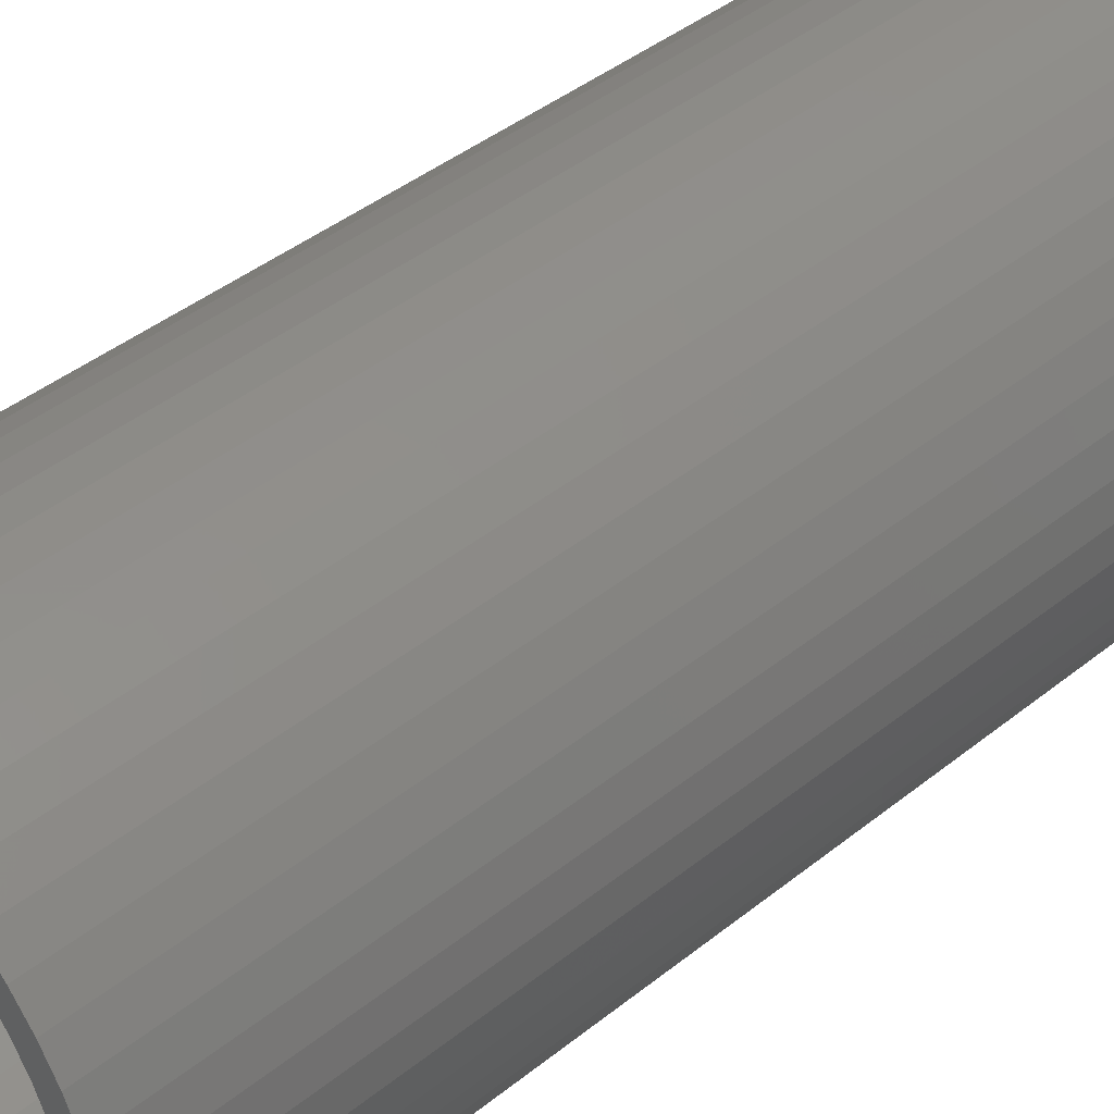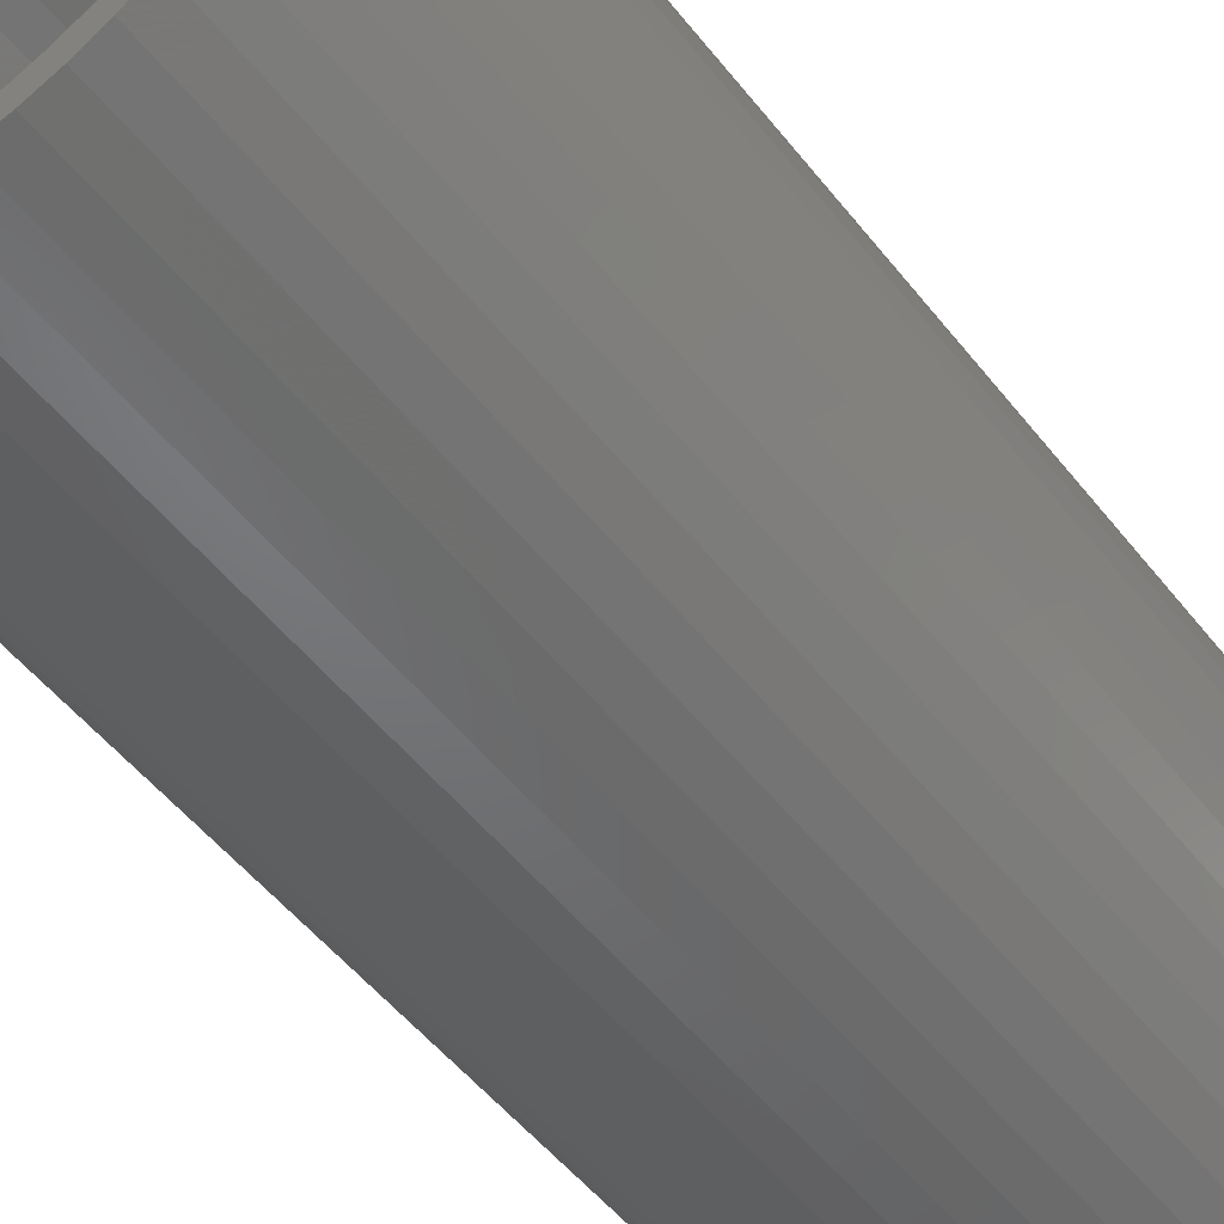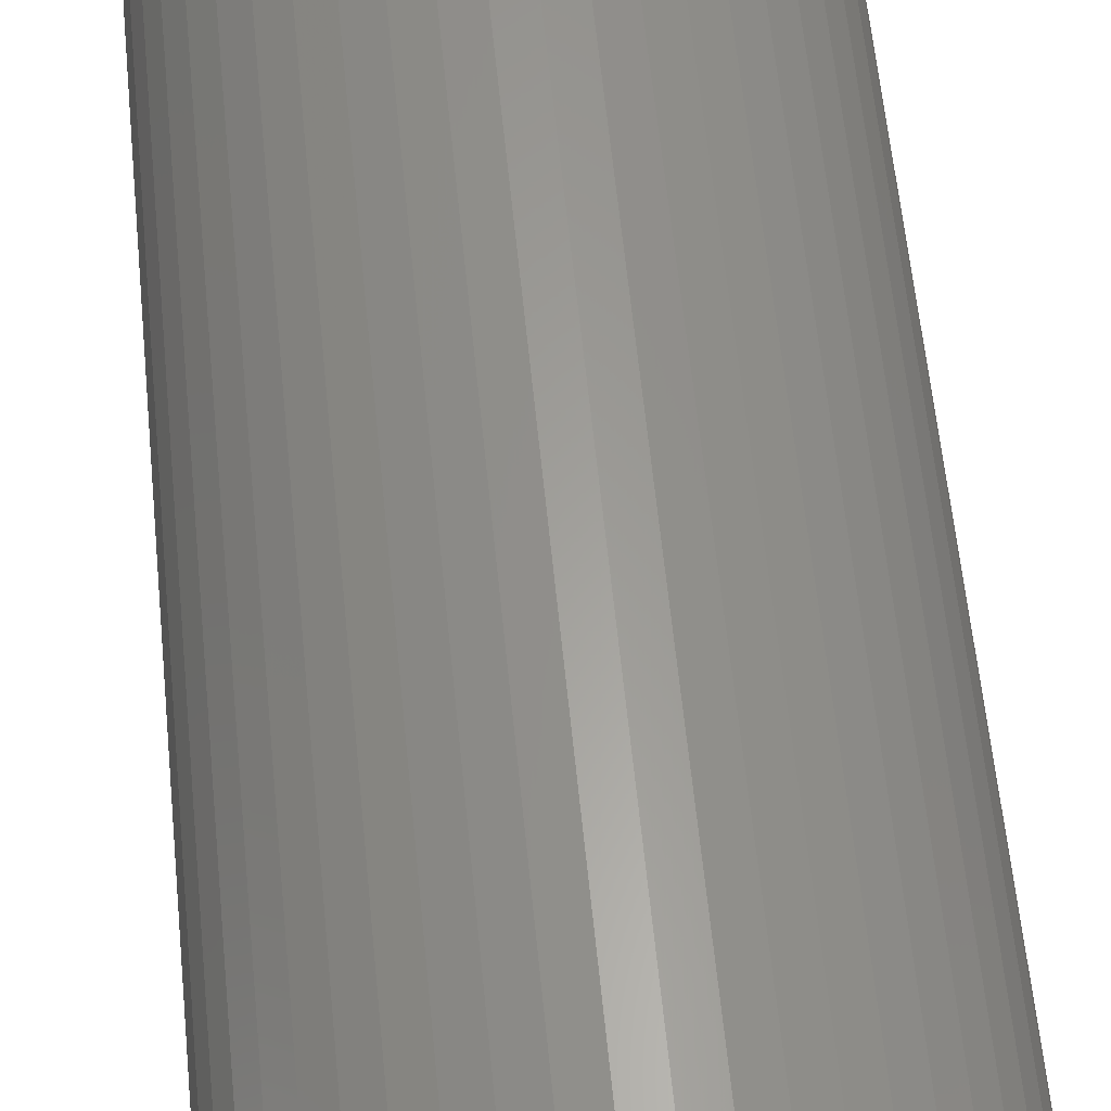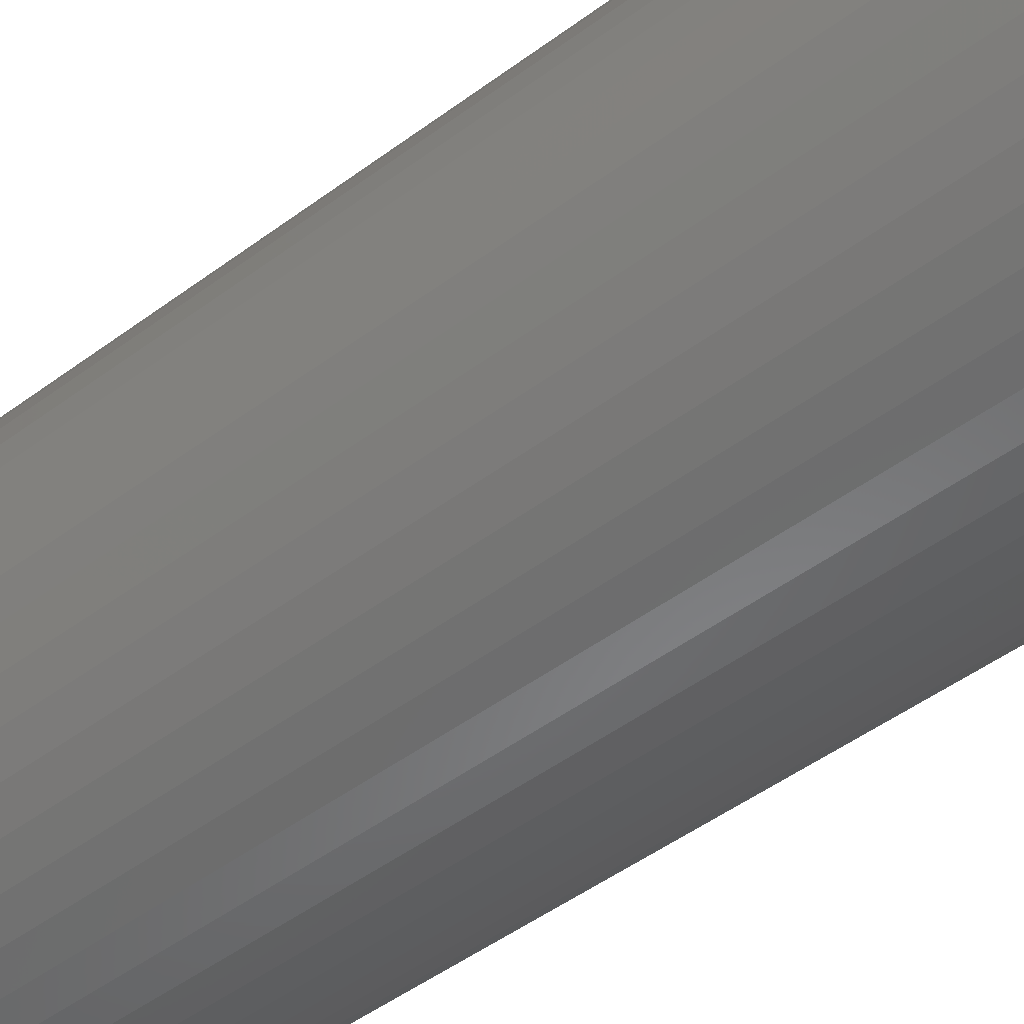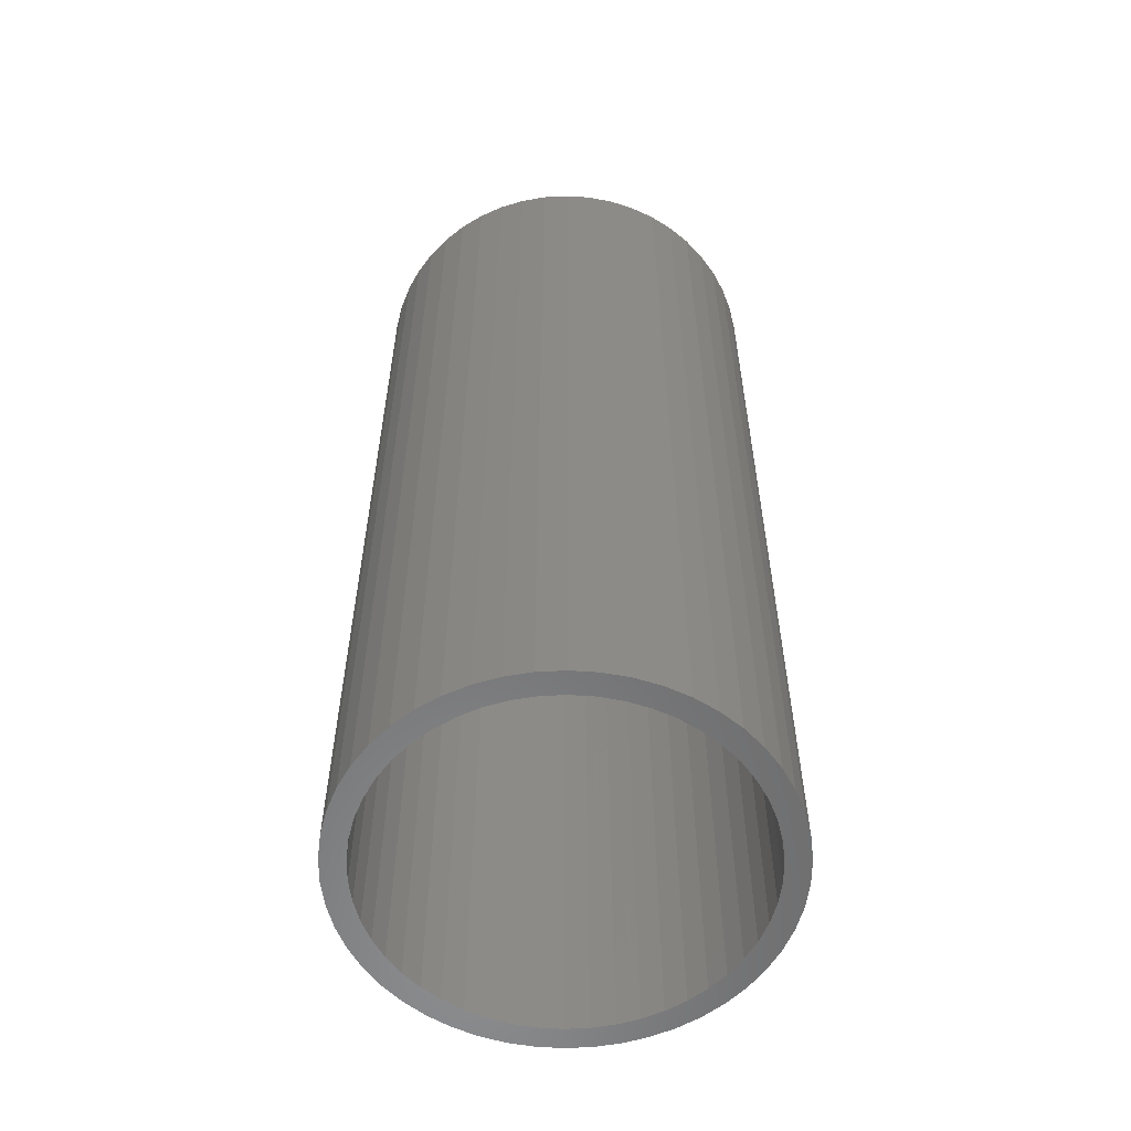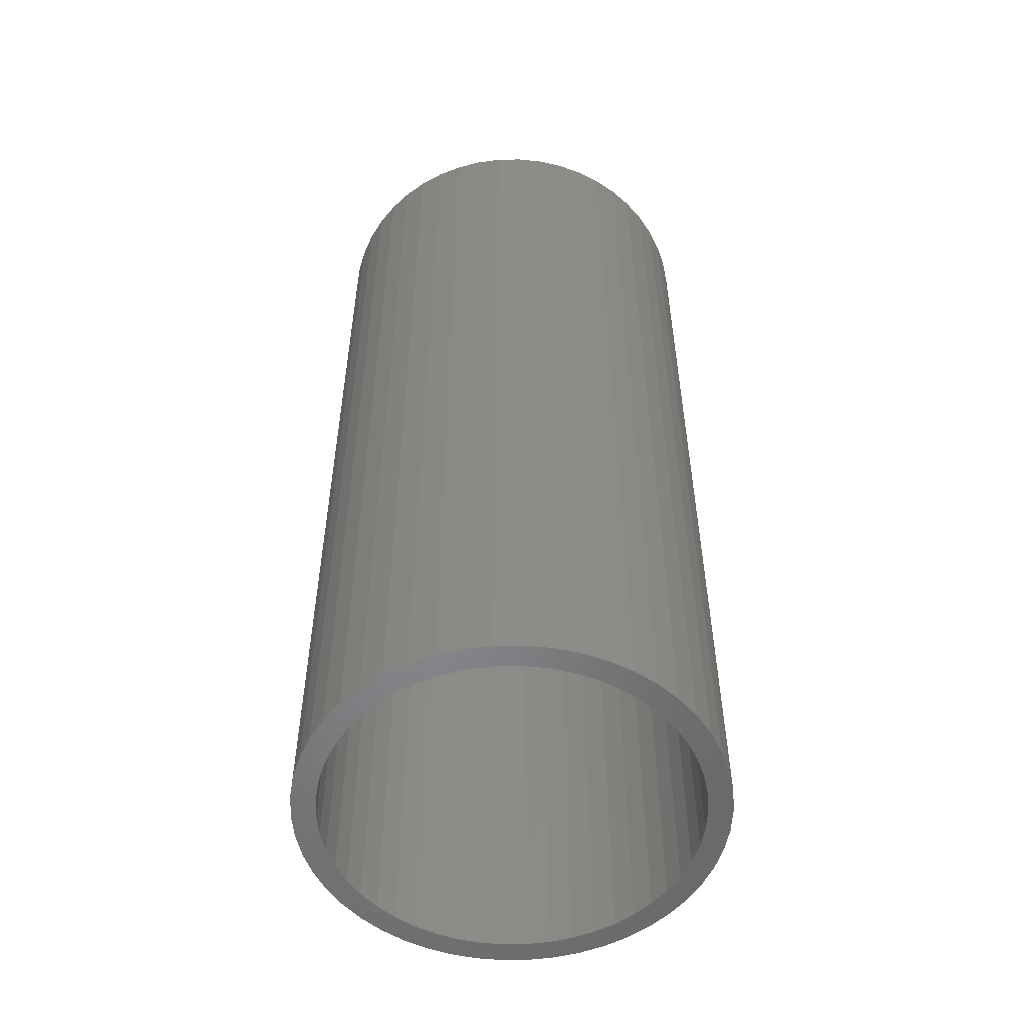
<metadata>
{"format":"stl","ext":"stl","renderer":"f3d","projection":"perspective","resolution":1024,"background":"white","views":[{"elev":40.5,"azim":45.2,"up":"+Y"},{"elev":-49.5,"azim":-143.9,"up":"+Y"},{"elev":61.2,"azim":174.3,"up":"+Y"},{"elev":-49.5,"azim":129.3,"up":"+Y"},{"elev":-57.2,"azim":-126.4,"up":"+Z"},{"elev":-53.4,"azim":1.0,"up":"+Z"}]}
</metadata>
<code>
# stl→obj: 200 verts, 400 faces
v 1.75 0 4
v 1.736 0.2193 -4
v 1.736 0.2193 4
v 1.75 0 -4
v -1.75 0 -4
v -1.736 0.2193 4
v -1.736 0.2193 -4
v -1.75 0 4
v 0.1099 1.747 -4
v -0.1099 1.747 4
v 0.1099 1.747 4
v -0.1099 1.747 -4
v -0.1099 -1.747 -4
v 0.1099 -1.747 4
v -0.1099 -1.747 4
v 0.1099 -1.747 -4
v 1.276 1.198 -4
v 1.115 1.348 4
v 1.276 1.198 4
v 1.115 1.348 -4
v -1.115 1.348 -4
v -1.276 1.198 4
v -1.115 1.348 4
v -1.276 1.198 -4
v -0.5408 1.664 -4
v -0.7451 1.583 4
v -0.5408 1.664 4
v -0.7451 1.583 -4
v 1.534 -0.8431 4
v 1.627 -0.6442 -4
v 1.627 -0.6442 4
v 1.534 -0.8431 -4
v 1.627 0.6442 4
v 1.534 0.8431 -4
v 1.534 0.8431 4
v 1.627 0.6442 -4
v 0.7451 1.583 -4
v 0.5408 1.664 4
v 0.7451 1.583 4
v 0.5408 1.664 -4
v 0.9377 1.478 4
v 0.9377 1.478 -4
v -1.627 0.6442 -4
v -1.534 0.8431 4
v -1.534 0.8431 -4
v -1.627 0.6442 4
v -1.416 1.029 -4
v -1.416 1.029 4
v 1.55 0 4
v 1.538 0.1943 4
v 1.695 0.4352 4
v 1.736 -0.2193 4
v 1.501 0.3855 4
v 1.538 -0.1943 4
v 1.695 -0.4352 4
v 1.441 0.5706 4
v 1.358 0.7467 4
v 1.416 1.029 4
v 1.254 0.9111 4
v 1.13 1.061 4
v 0.988 1.194 4
v 0.8305 1.309 4
v 0.66 1.402 4
v 0.479 1.474 4
v 0.3279 1.719 4
v 0.2904 1.523 4
v 0.09732 1.547 4
v -0.09732 1.547 4
v -0.2904 1.523 4
v -0.3279 1.719 4
v -0.479 1.474 4
v -0.66 1.402 4
v -0.8305 1.309 4
v -0.9377 1.478 4
v -0.988 1.194 4
v -1.13 1.061 4
v -1.254 0.9111 4
v -1.358 0.7467 4
v -1.441 0.5706 4
v -1.501 0.3855 4
v -1.695 0.4352 4
v -1.538 0.1943 4
v 1.501 -0.3855 4
v 1.441 -0.5706 4
v 1.358 -0.7467 4
v 1.416 -1.029 4
v 1.254 -0.9111 4
v 1.276 -1.198 4
v 1.13 -1.061 4
v 1.115 -1.348 4
v 0.988 -1.194 4
v 0.9377 -1.478 4
v 0.8305 -1.309 4
v 0.7451 -1.583 4
v 0.66 -1.402 4
v 0.5408 -1.664 4
v 0.479 -1.474 4
v 0.3279 -1.719 4
v 0.2904 -1.523 4
v 0.09732 -1.547 4
v -0.09732 -1.547 4
v -0.2904 -1.523 4
v -0.3279 -1.719 4
v -0.479 -1.474 4
v -0.5408 -1.664 4
v -0.66 -1.402 4
v -0.7451 -1.583 4
v -0.8305 -1.309 4
v -0.9377 -1.478 4
v -0.988 -1.194 4
v -1.115 -1.348 4
v -1.13 -1.061 4
v -1.276 -1.198 4
v -1.254 -0.9111 4
v -1.416 -1.029 4
v -1.358 -0.7467 4
v -1.534 -0.8431 4
v -1.441 -0.5706 4
v -1.627 -0.6442 4
v -1.501 -0.3855 4
v -1.695 -0.4352 4
v -1.538 -0.1943 4
v -1.736 -0.2193 4
v -1.55 0 4
v -0.9377 1.478 -4
v -0.3279 1.719 -4
v 1.55 0 -4
v 1.736 -0.2193 -4
v 1.538 -0.1943 -4
v 1.695 -0.4352 -4
v 1.501 -0.3855 -4
v 1.538 0.1943 -4
v 1.695 0.4352 -4
v 1.441 -0.5706 -4
v 1.358 -0.7467 -4
v 1.416 -1.029 -4
v 1.254 -0.9111 -4
v 1.276 -1.198 -4
v 1.13 -1.061 -4
v 1.115 -1.348 -4
v 0.988 -1.194 -4
v 0.9377 -1.478 -4
v 0.8305 -1.309 -4
v 0.7451 -1.583 -4
v 0.66 -1.402 -4
v 0.5408 -1.664 -4
v 0.479 -1.474 -4
v 0.3279 -1.719 -4
v 0.2904 -1.523 -4
v 0.09732 -1.547 -4
v -0.09732 -1.547 -4
v -0.2904 -1.523 -4
v -0.3279 -1.719 -4
v -0.479 -1.474 -4
v -0.5408 -1.664 -4
v -0.66 -1.402 -4
v -0.7451 -1.583 -4
v -0.8305 -1.309 -4
v -0.9377 -1.478 -4
v -0.988 -1.194 -4
v -1.115 -1.348 -4
v -1.13 -1.061 -4
v -1.276 -1.198 -4
v -1.254 -0.9111 -4
v -1.416 -1.029 -4
v -1.358 -0.7467 -4
v -1.534 -0.8431 -4
v -1.441 -0.5706 -4
v -1.627 -0.6442 -4
v -1.501 -0.3855 -4
v -1.695 -0.4352 -4
v -1.538 -0.1943 -4
v 1.501 0.3855 -4
v 1.441 0.5706 -4
v 1.358 0.7467 -4
v 1.416 1.029 -4
v 1.254 0.9111 -4
v 1.13 1.061 -4
v 0.988 1.194 -4
v 0.8305 1.309 -4
v 0.66 1.402 -4
v 0.479 1.474 -4
v 0.3279 1.719 -4
v 0.2904 1.523 -4
v 0.09732 1.547 -4
v -0.09732 1.547 -4
v -0.2904 1.523 -4
v -0.479 1.474 -4
v -0.66 1.402 -4
v -0.8305 1.309 -4
v -0.988 1.194 -4
v -1.13 1.061 -4
v -1.254 0.9111 -4
v -1.358 0.7467 -4
v -1.441 0.5706 -4
v -1.501 0.3855 -4
v -1.695 0.4352 -4
v -1.538 0.1943 -4
v -1.55 0 -4
v -1.736 -0.2193 -4
f 1 2 3
f 2 1 4
f 5 6 7
f 6 5 8
f 9 10 11
f 10 9 12
f 13 14 15
f 14 13 16
f 17 18 19
f 18 17 20
f 21 22 23
f 22 21 24
f 25 26 27
f 26 25 28
f 29 30 31
f 30 29 32
f 33 34 35
f 34 33 36
f 37 38 39
f 38 37 40
f 20 41 18
f 41 20 42
f 43 44 45
f 44 43 46
f 47 22 24
f 22 47 48
f 49 1 3
f 50 3 51
f 1 49 52
f 53 51 33
f 54 52 49
f 52 54 55
f 3 50 49
f 56 33 35
f 51 53 50
f 33 56 53
f 57 35 58
f 35 57 56
f 59 58 19
f 58 59 57
f 19 60 59
f 18 60 19
f 18 61 60
f 41 61 18
f 41 62 61
f 39 62 41
f 39 63 62
f 38 63 39
f 38 64 63
f 65 64 38
f 65 66 64
f 11 66 65
f 11 67 66
f 11 68 67
f 10 68 11
f 10 69 68
f 70 69 10
f 70 71 69
f 27 71 70
f 27 72 71
f 26 72 27
f 26 73 72
f 74 73 26
f 74 75 73
f 23 75 74
f 23 76 75
f 22 76 23
f 76 22 77
f 48 77 22
f 77 48 78
f 44 78 48
f 78 44 79
f 46 79 44
f 79 46 80
f 81 80 46
f 80 81 82
f 83 55 54
f 55 83 31
f 84 31 83
f 31 84 29
f 85 29 84
f 29 85 86
f 87 86 85
f 86 87 88
f 89 88 87
f 89 90 88
f 91 90 89
f 91 92 90
f 93 92 91
f 93 94 92
f 95 94 93
f 95 96 94
f 97 96 95
f 97 98 96
f 99 98 97
f 99 14 98
f 100 14 99
f 101 14 100
f 101 15 14
f 102 15 101
f 102 103 15
f 104 103 102
f 104 105 103
f 106 105 104
f 106 107 105
f 108 107 106
f 108 109 107
f 110 109 108
f 110 111 109
f 112 111 110
f 113 112 114
f 112 113 111
f 115 114 116
f 114 115 113
f 117 116 118
f 119 118 120
f 116 117 115
f 121 120 122
f 123 122 124
f 6 82 81
f 118 119 117
f 82 6 124
f 120 121 119
f 8 124 6
f 122 123 121
f 124 8 123
f 28 74 26
f 74 28 125
f 126 27 70
f 27 126 25
f 127 4 128
f 129 128 130
f 4 127 2
f 131 130 30
f 132 2 127
f 2 132 133
f 128 129 127
f 134 30 32
f 130 131 129
f 30 134 131
f 135 32 136
f 32 135 134
f 137 136 138
f 136 137 135
f 138 139 137
f 140 139 138
f 140 141 139
f 142 141 140
f 142 143 141
f 144 143 142
f 144 145 143
f 146 145 144
f 146 147 145
f 148 147 146
f 148 149 147
f 16 149 148
f 16 150 149
f 16 151 150
f 13 151 16
f 13 152 151
f 153 152 13
f 153 154 152
f 155 154 153
f 155 156 154
f 157 156 155
f 157 158 156
f 159 158 157
f 159 160 158
f 161 160 159
f 161 162 160
f 163 162 161
f 162 163 164
f 165 164 163
f 164 165 166
f 167 166 165
f 166 167 168
f 169 168 167
f 168 169 170
f 171 170 169
f 170 171 172
f 173 133 132
f 133 173 36
f 174 36 173
f 36 174 34
f 175 34 174
f 34 175 176
f 177 176 175
f 176 177 17
f 178 17 177
f 178 20 17
f 179 20 178
f 179 42 20
f 180 42 179
f 180 37 42
f 181 37 180
f 181 40 37
f 182 40 181
f 182 183 40
f 184 183 182
f 184 9 183
f 185 9 184
f 186 9 185
f 186 12 9
f 187 12 186
f 187 126 12
f 188 126 187
f 188 25 126
f 189 25 188
f 189 28 25
f 190 28 189
f 190 125 28
f 191 125 190
f 191 21 125
f 192 21 191
f 24 192 193
f 192 24 21
f 47 193 194
f 193 47 24
f 45 194 195
f 43 195 196
f 194 45 47
f 197 196 198
f 7 198 199
f 200 172 171
f 195 43 45
f 172 200 199
f 196 197 43
f 5 199 200
f 198 7 197
f 199 5 7
f 16 98 14
f 98 16 148
f 146 94 96
f 94 146 144
f 51 36 33
f 36 51 133
f 3 133 51
f 133 3 2
f 58 17 19
f 17 58 176
f 35 176 58
f 176 35 34
f 40 65 38
f 65 40 183
f 183 11 65
f 11 183 9
f 42 39 41
f 39 42 37
f 45 48 47
f 48 45 44
f 197 46 43
f 46 197 81
f 7 81 197
f 81 7 6
f 125 23 74
f 23 125 21
f 12 70 10
f 70 12 126
f 52 4 1
f 4 52 128
f 88 136 86
f 136 88 138
f 167 119 169
f 119 167 117
f 163 115 165
f 115 163 113
f 144 92 94
f 92 144 142
f 31 130 55
f 130 31 30
f 86 32 29
f 32 86 136
f 171 123 200
f 123 171 121
f 200 8 5
f 8 200 123
f 169 121 171
f 121 169 119
f 142 90 92
f 90 142 140
f 148 96 98
f 96 148 146
f 55 128 52
f 128 55 130
f 153 15 103
f 15 153 13
f 157 105 107
f 105 157 155
f 155 103 105
f 103 155 153
f 165 117 167
f 117 165 115
f 140 88 90
f 88 140 138
f 161 109 111
f 109 161 159
f 163 111 113
f 111 163 161
f 159 107 109
f 107 159 157
f 127 50 132
f 50 127 49
f 124 198 82
f 198 124 199
f 186 67 68
f 67 186 185
f 150 101 100
f 101 150 151
f 179 60 61
f 60 179 178
f 192 75 76
f 75 192 191
f 189 71 72
f 71 189 188
f 174 57 175
f 57 174 56
f 175 59 177
f 59 175 57
f 182 63 64
f 63 182 181
f 184 64 66
f 64 184 182
f 180 61 62
f 61 180 179
f 79 194 78
f 194 79 195
f 77 192 76
f 192 77 193
f 80 195 79
f 195 80 196
f 190 72 73
f 72 190 189
f 188 69 71
f 69 188 187
f 145 97 95
f 97 145 147
f 173 56 174
f 56 173 53
f 132 53 173
f 53 132 50
f 177 60 178
f 60 177 59
f 185 66 67
f 66 185 184
f 181 62 63
f 62 181 180
f 78 193 77
f 193 78 194
f 82 196 80
f 196 82 198
f 191 73 75
f 73 191 190
f 187 68 69
f 68 187 186
f 129 49 127
f 49 129 54
f 134 83 131
f 83 134 84
f 131 54 129
f 54 131 83
f 116 168 118
f 168 116 166
f 112 164 114
f 164 112 162
f 149 100 99
f 100 149 150
f 141 93 91
f 93 141 143
f 137 85 135
f 85 137 87
f 152 104 102
f 104 152 154
f 118 170 120
f 170 118 168
f 139 87 137
f 87 139 89
f 143 95 93
f 95 143 145
f 135 84 134
f 84 135 85
f 151 102 101
f 102 151 152
f 154 106 104
f 106 154 156
f 114 166 116
f 166 114 164
f 120 172 122
f 172 120 170
f 122 199 124
f 199 122 172
f 139 91 89
f 91 139 141
f 147 99 97
f 99 147 149
f 156 108 106
f 108 156 158
f 158 110 108
f 110 158 160
f 160 112 110
f 112 160 162

</code>
